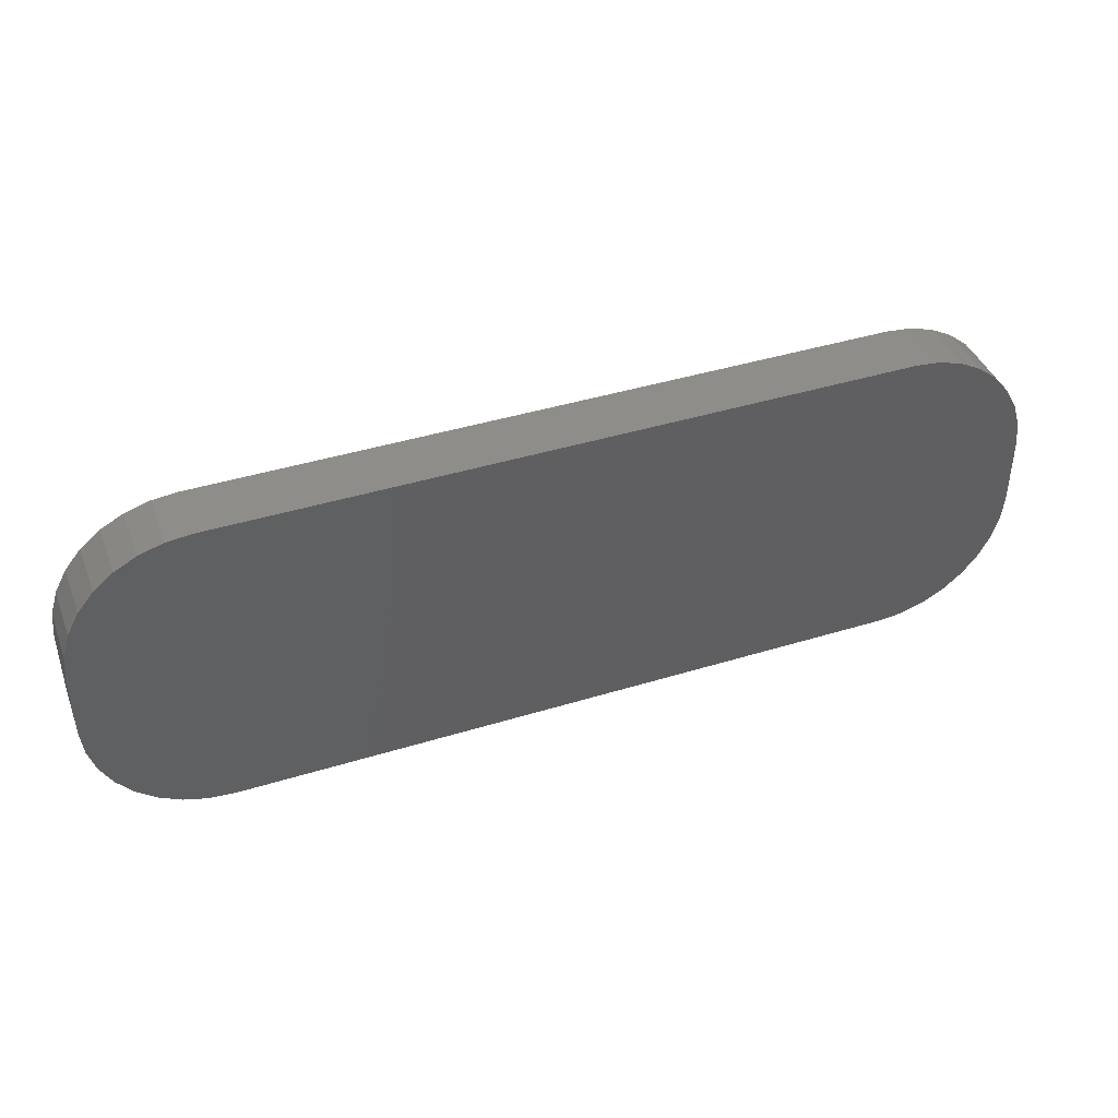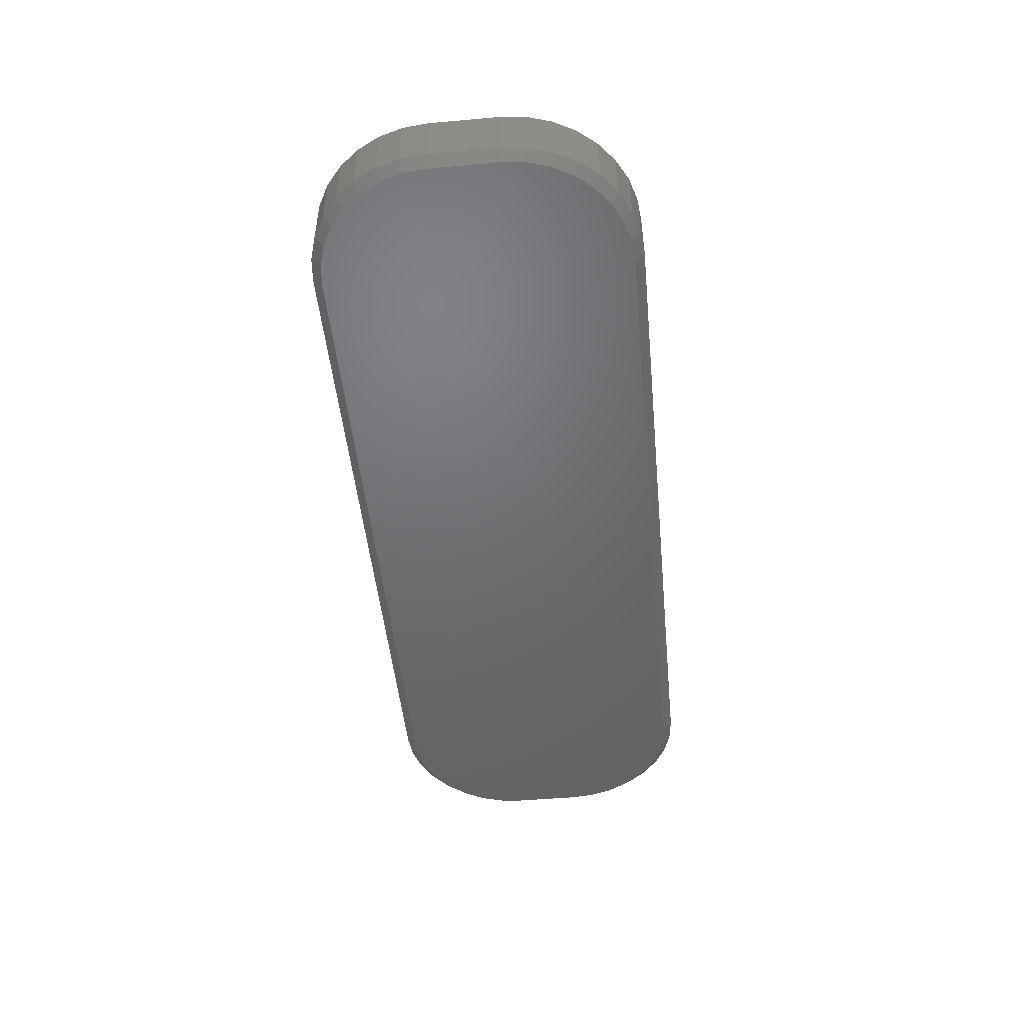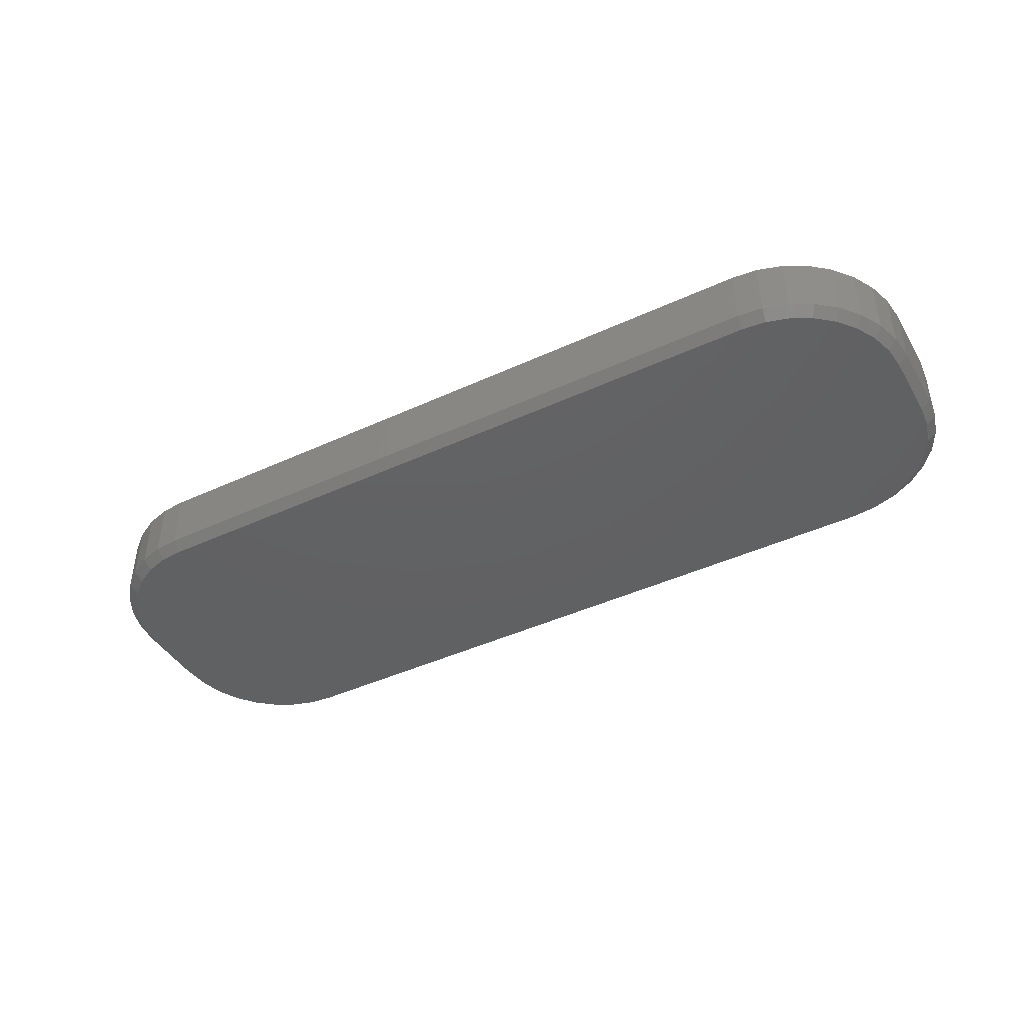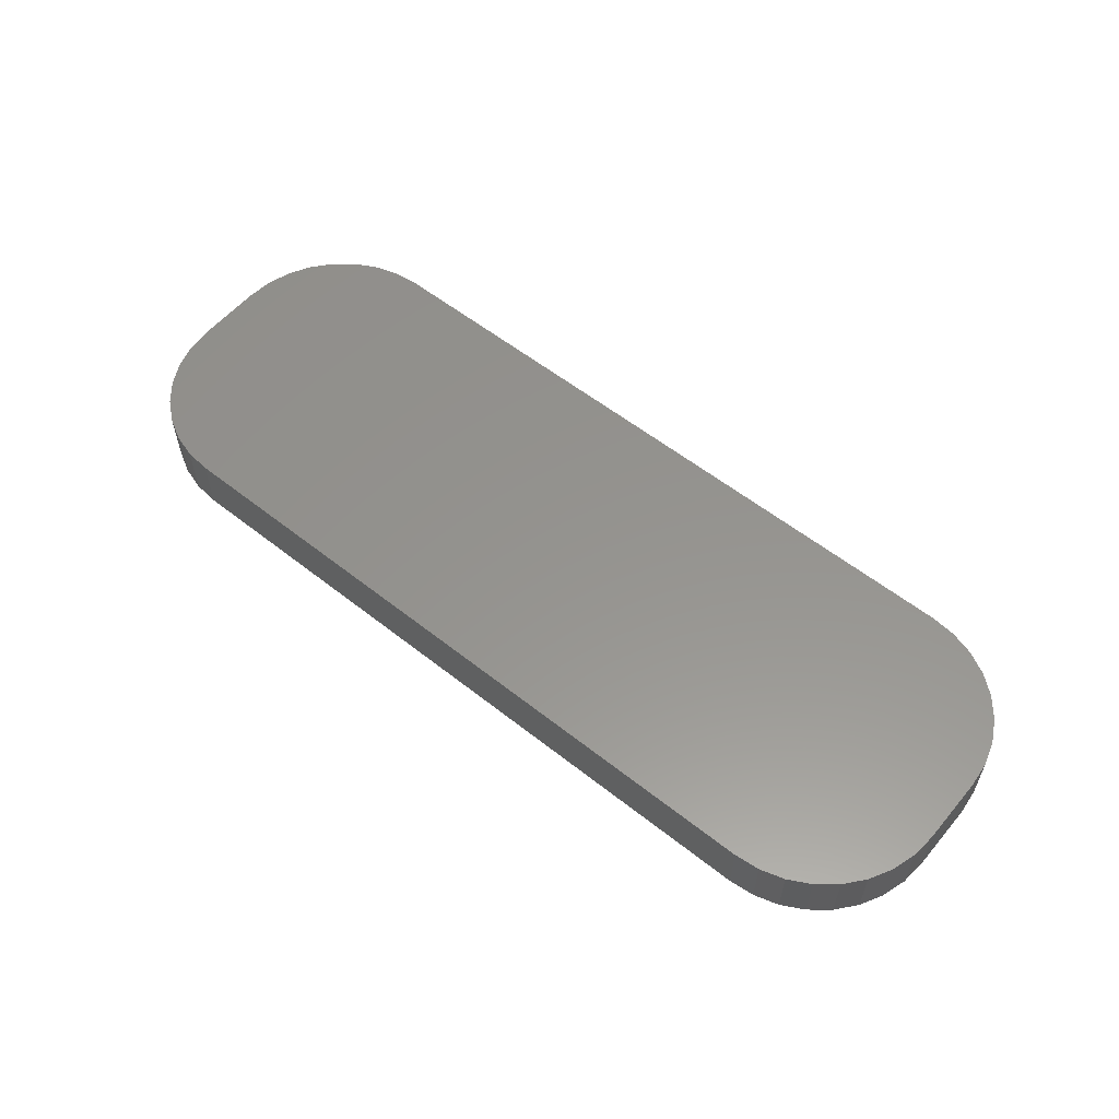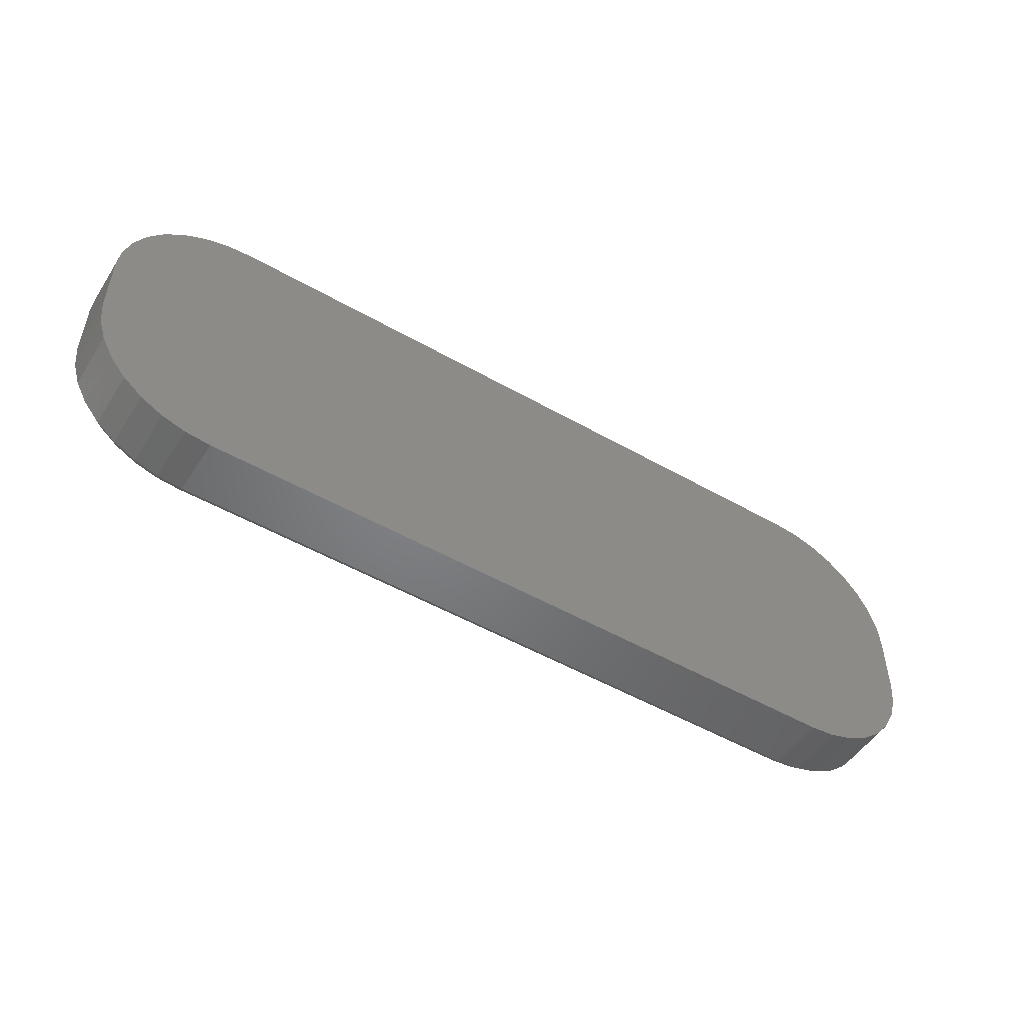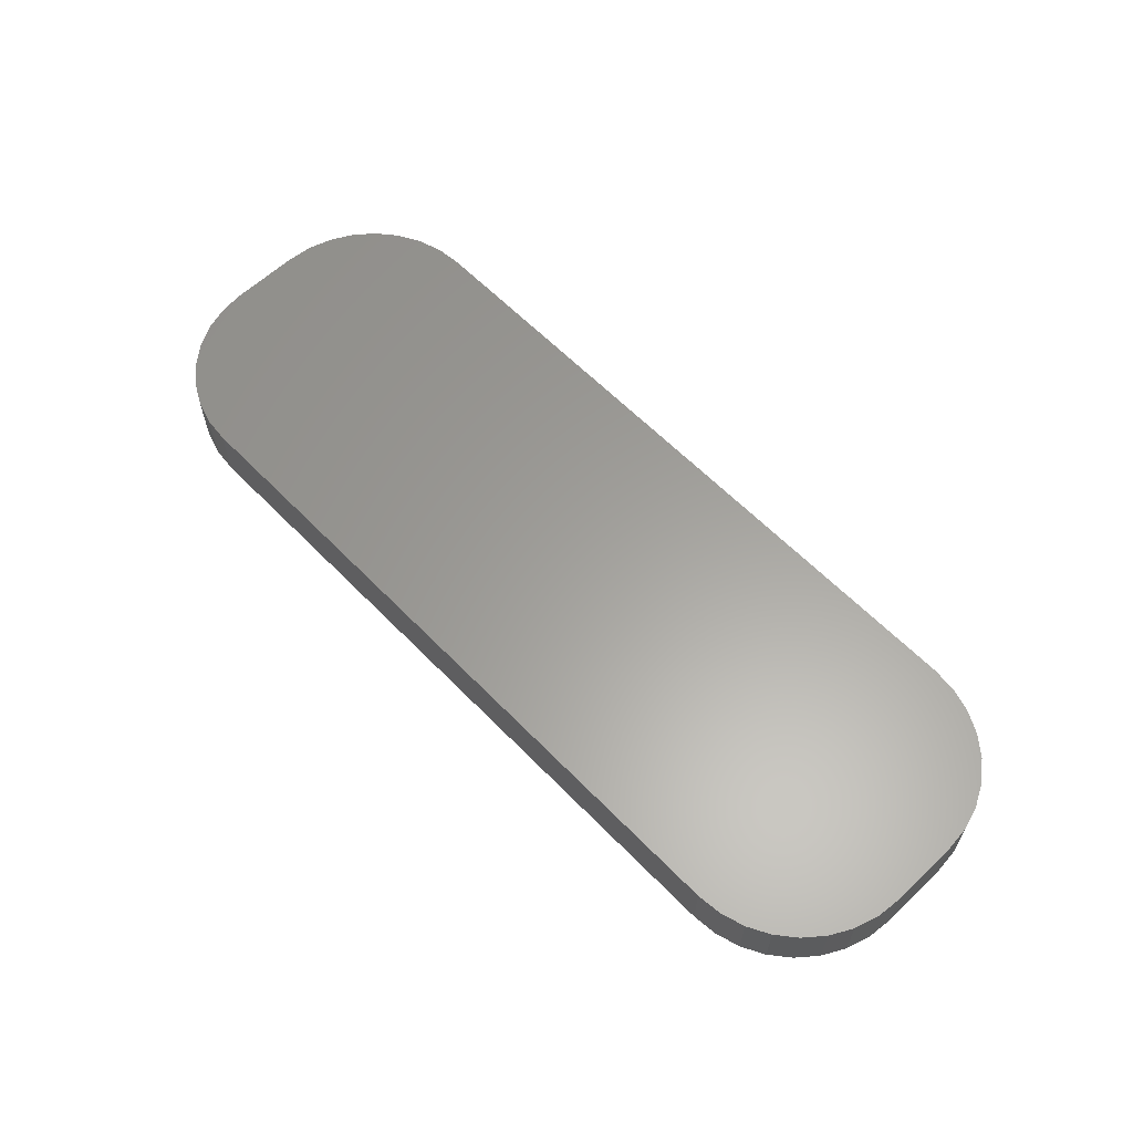
<metadata>
{"format":"stl","ext":"stl","renderer":"f3d","projection":"perspective","resolution":1024,"background":"white","views":[{"elev":41.7,"azim":-20.4,"up":"+Y"},{"elev":-48.8,"azim":-84.4,"up":"+Z"},{"elev":-43.1,"azim":-151.3,"up":"+Z"},{"elev":56.9,"azim":-140.5,"up":"+Z"},{"elev":-51.0,"azim":-31.9,"up":"+Y"},{"elev":61.1,"azim":-133.9,"up":"+Z"}]}
</metadata>
<code>
# stl→obj: 108 verts, 212 faces
v 0.5817 0.2418 -0.05469
v -0.5817 0.2418 -0.05469
v 0.5447 0.2455 -0.05469
v -0.5447 0.2455 -0.05469
v 0.5817 -0.2407 -0.05469
v 0.5447 -0.2443 -0.05469
v -0.5447 -0.2443 -0.05469
v -0.5817 -0.2407 -0.05469
v -0.6173 -0.2299 -0.05469
v 0.6173 -0.2299 -0.05469
v -0.6501 -0.2124 -0.05469
v 0.6501 -0.2124 -0.05469
v -0.6788 -0.1888 -0.05469
v 0.6788 -0.1888 -0.05469
v -0.7024 -0.16 -0.05469
v 0.7024 -0.16 -0.05469
v -0.7199 -0.1273 -0.05469
v 0.7199 -0.1273 -0.05469
v -0.7307 -0.09168 -0.05469
v 0.7307 -0.09168 -0.05469
v -0.7344 -0.05469 -0.05469
v 0.7344 -0.05469 -0.05469
v -0.7344 0.05584 -0.05469
v 0.7344 0.05584 -0.05469
v -0.7307 0.09284 -0.05469
v 0.7307 0.09284 -0.05469
v -0.7199 0.1284 -0.05469
v 0.7199 0.1284 -0.05469
v -0.7024 0.1612 -0.05469
v 0.7024 0.1612 -0.05469
v -0.6788 0.1899 -0.05469
v 0.6788 0.1899 -0.05469
v -0.6501 0.2135 -0.05469
v 0.6501 0.2135 -0.05469
v -0.6173 0.231 -0.05469
v 0.6173 0.231 -0.05469
v -0.75 0.05584 0.05469
v -0.75 0.05584 -0.03906
v -0.75 -0.05469 0.05469
v -0.75 -0.05469 -0.03906
v -0.7461 0.09588 -0.03906
v -0.7461 0.09588 0.05469
v -0.7344 0.1344 -0.03906
v -0.7344 0.1344 0.05469
v -0.7154 0.1699 -0.03906
v -0.7154 0.1699 0.05469
v -0.6899 0.201 -0.03906
v -0.6899 0.201 0.05469
v -0.6588 0.2265 -0.03906
v -0.6588 0.2265 0.05469
v -0.6233 0.2455 -0.03906
v -0.6233 0.2455 0.05469
v -0.5848 0.2572 -0.03906
v -0.5848 0.2572 0.05469
v -0.5447 0.2611 -0.03906
v -0.5447 0.2611 0.05469
v 0.5447 0.2611 0.05469
v 0.5447 0.2611 -0.03906
v 0.5848 0.2572 -0.03906
v 0.5848 0.2572 0.05469
v 0.6233 0.2455 -0.03906
v 0.6233 0.2455 0.05469
v 0.6588 0.2265 -0.03906
v 0.6588 0.2265 0.05469
v 0.6899 0.201 -0.03906
v 0.6899 0.201 0.05469
v 0.7154 0.1699 -0.03906
v 0.7154 0.1699 0.05469
v 0.7344 0.1344 -0.03906
v 0.7344 0.1344 0.05469
v 0.7461 0.09588 -0.03906
v 0.7461 0.09588 0.05469
v 0.75 0.05584 -0.03906
v 0.75 0.05584 0.05469
v 0.75 -0.05469 0.05469
v 0.75 -0.05469 -0.03906
v 0.7461 -0.09473 -0.03906
v 0.7461 -0.09473 0.05469
v 0.7344 -0.1332 -0.03906
v 0.7344 -0.1332 0.05469
v 0.7154 -0.1687 -0.03906
v 0.7154 -0.1687 0.05469
v 0.6899 -0.1998 -0.03906
v 0.6899 -0.1998 0.05469
v 0.6588 -0.2254 -0.03906
v 0.6588 -0.2254 0.05469
v 0.6233 -0.2443 -0.03906
v 0.6233 -0.2443 0.05469
v 0.5848 -0.256 -0.03906
v 0.5848 -0.256 0.05469
v 0.5447 -0.26 -0.03906
v 0.5447 -0.26 0.05469
v -0.5447 -0.26 0.05469
v -0.5447 -0.26 -0.03906
v -0.5848 -0.256 -0.03906
v -0.5848 -0.256 0.05469
v -0.6233 -0.2443 -0.03906
v -0.6233 -0.2443 0.05469
v -0.6588 -0.2254 -0.03906
v -0.6588 -0.2254 0.05469
v -0.6899 -0.1998 -0.03906
v -0.6899 -0.1998 0.05469
v -0.7154 -0.1687 -0.03906
v -0.7154 -0.1687 0.05469
v -0.7344 -0.1332 -0.03906
v -0.7344 -0.1332 0.05469
v -0.7461 -0.09473 -0.03906
v -0.7461 -0.09473 0.05469
f 1 2 3
f 2 4 3
f 5 6 7
f 7 8 5
f 5 8 9
f 5 9 10
f 10 9 11
f 10 11 12
f 12 11 13
f 12 13 14
f 14 13 15
f 14 15 16
f 16 15 17
f 16 17 18
f 18 17 19
f 18 19 20
f 20 19 21
f 20 21 22
f 22 21 23
f 22 23 24
f 24 23 25
f 24 25 26
f 26 25 27
f 26 27 28
f 28 27 29
f 28 29 30
f 30 29 31
f 30 31 32
f 32 31 33
f 32 33 34
f 34 33 35
f 34 35 36
f 36 35 2
f 36 2 1
f 37 38 39
f 39 38 40
f 38 37 41
f 41 37 42
f 41 42 43
f 43 42 44
f 43 44 45
f 45 44 46
f 45 46 47
f 47 46 48
f 47 48 49
f 49 48 50
f 49 50 51
f 51 50 52
f 51 52 53
f 53 52 54
f 53 54 55
f 55 54 56
f 57 58 56
f 56 58 55
f 58 57 59
f 59 57 60
f 59 60 61
f 61 60 62
f 61 62 63
f 63 62 64
f 63 64 65
f 65 64 66
f 65 66 67
f 67 66 68
f 67 68 69
f 69 68 70
f 69 70 71
f 71 70 72
f 71 72 73
f 73 72 74
f 75 76 74
f 74 76 73
f 76 75 77
f 77 75 78
f 77 78 79
f 79 78 80
f 79 80 81
f 81 80 82
f 81 82 83
f 83 82 84
f 83 84 85
f 85 84 86
f 85 86 87
f 87 86 88
f 87 88 89
f 89 88 90
f 89 90 91
f 91 90 92
f 93 94 92
f 92 94 91
f 94 93 95
f 95 93 96
f 95 96 97
f 97 96 98
f 97 98 99
f 99 98 100
f 99 100 101
f 101 100 102
f 101 102 103
f 103 102 104
f 103 104 105
f 105 104 106
f 105 106 107
f 107 106 108
f 107 108 40
f 40 108 39
f 16 81 14
f 14 81 83
f 14 83 12
f 12 83 85
f 12 85 10
f 10 85 87
f 10 87 5
f 5 87 89
f 5 89 6
f 6 89 91
f 81 16 79
f 79 16 18
f 79 18 77
f 77 18 20
f 77 20 76
f 76 20 22
f 94 7 91
f 91 7 6
f 11 99 13
f 13 99 101
f 13 101 15
f 15 101 103
f 15 103 17
f 17 103 105
f 17 105 19
f 19 105 107
f 19 107 21
f 21 107 40
f 99 11 97
f 97 11 9
f 97 9 95
f 95 9 8
f 95 8 94
f 94 8 7
f 38 23 40
f 40 23 21
f 29 45 31
f 31 45 47
f 31 47 33
f 33 47 49
f 33 49 35
f 35 49 51
f 35 51 2
f 2 51 53
f 2 53 4
f 4 53 55
f 45 29 43
f 43 29 27
f 43 27 41
f 41 27 25
f 41 25 38
f 38 25 23
f 58 3 55
f 55 3 4
f 34 63 32
f 32 63 65
f 32 65 30
f 30 65 67
f 30 67 28
f 28 67 69
f 28 69 26
f 26 69 71
f 26 71 24
f 24 71 73
f 63 34 61
f 61 34 36
f 61 36 59
f 59 36 1
f 59 1 58
f 58 1 3
f 76 22 73
f 73 22 24
f 93 92 90
f 57 54 60
f 57 56 54
f 60 54 62
f 62 54 52
f 62 52 64
f 64 52 50
f 64 50 66
f 66 50 48
f 66 48 68
f 68 48 46
f 68 46 70
f 70 46 44
f 70 44 72
f 72 44 42
f 72 42 74
f 74 42 37
f 74 37 75
f 75 37 39
f 75 39 78
f 78 39 108
f 78 108 80
f 80 108 106
f 80 106 82
f 82 106 104
f 82 104 84
f 84 104 102
f 84 102 86
f 86 102 100
f 86 100 88
f 88 100 98
f 88 98 90
f 90 98 96
f 90 96 93

</code>
